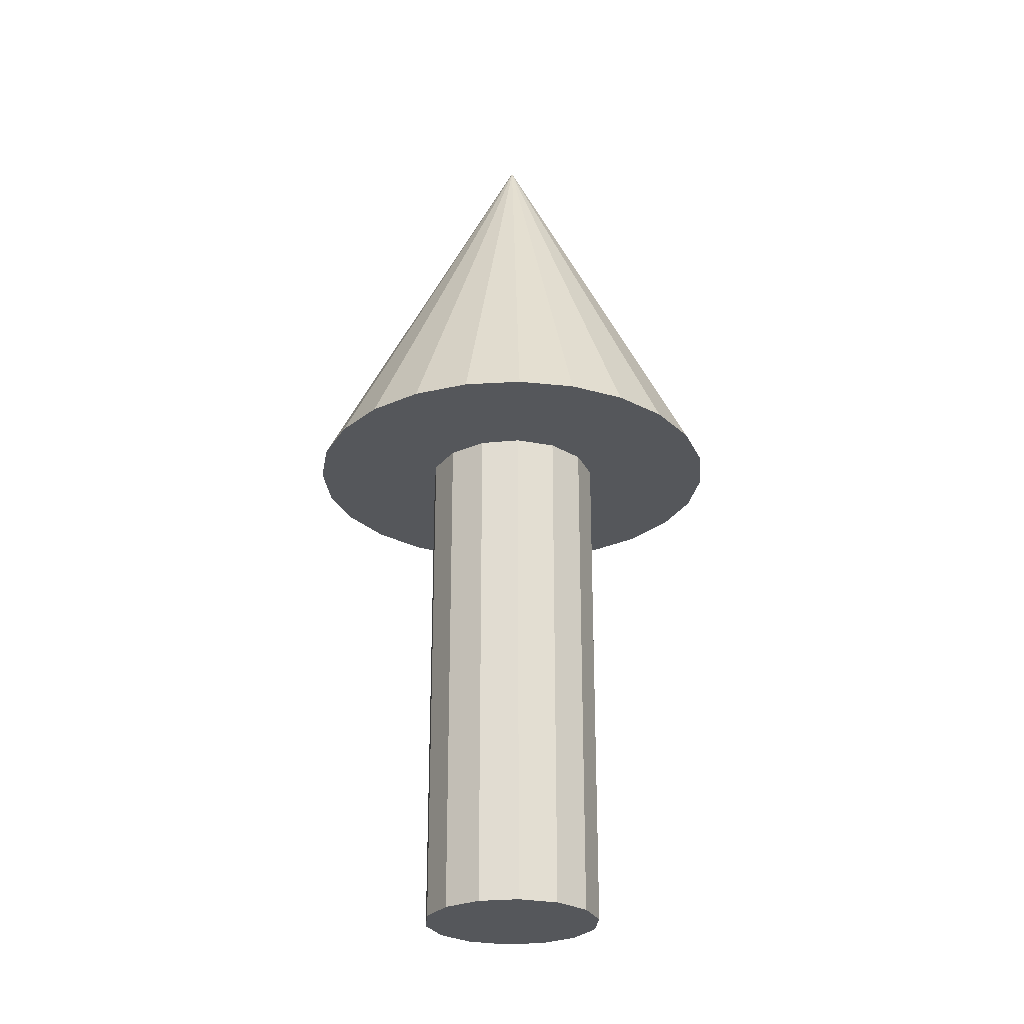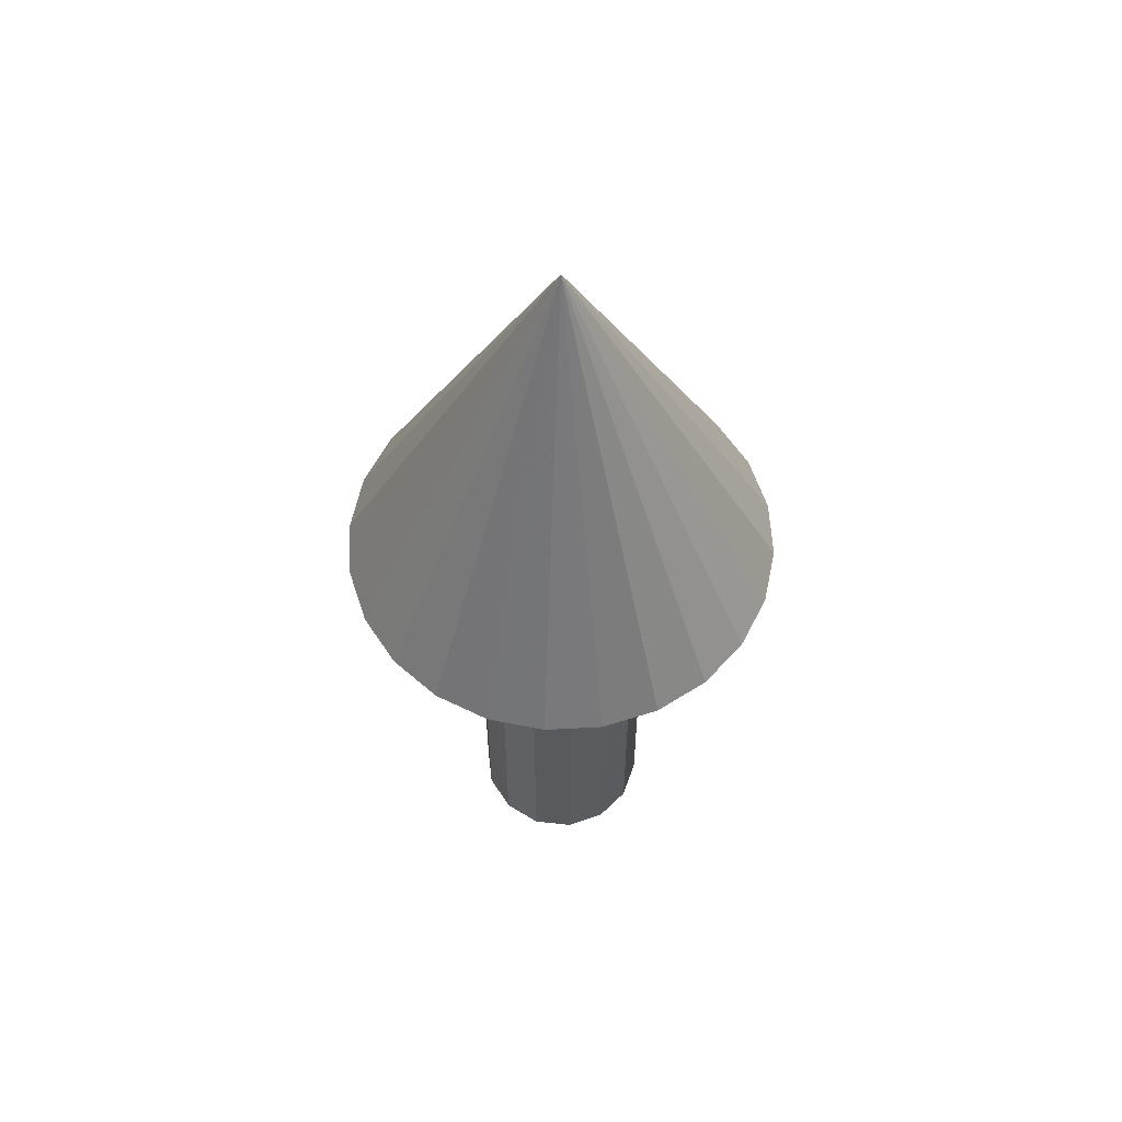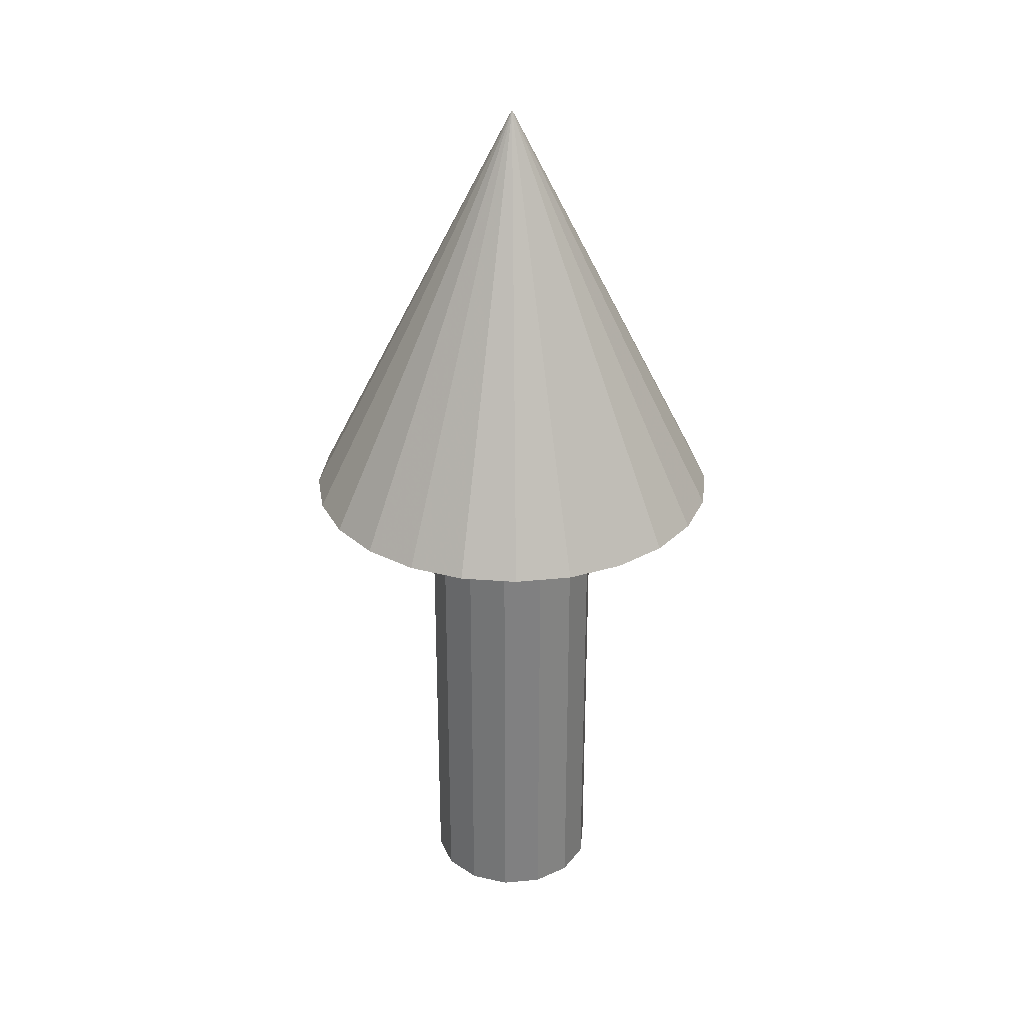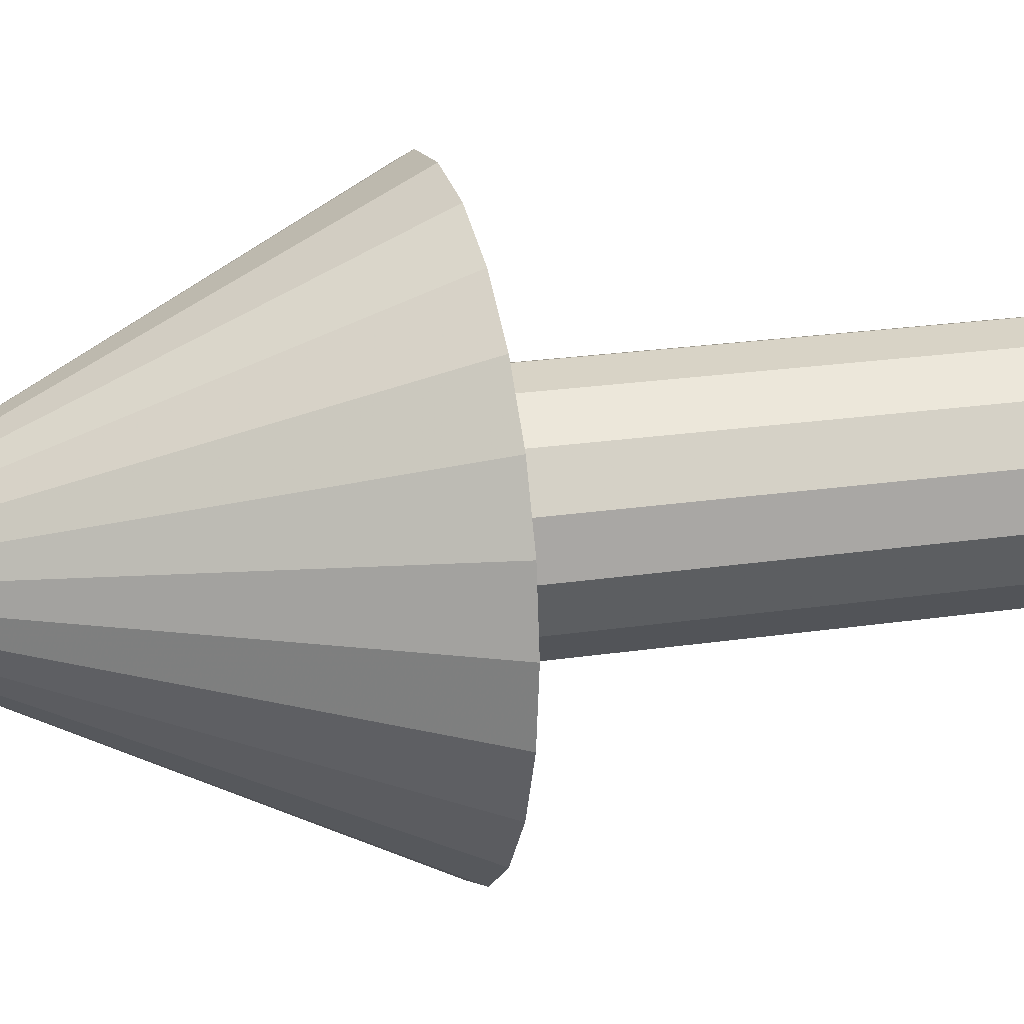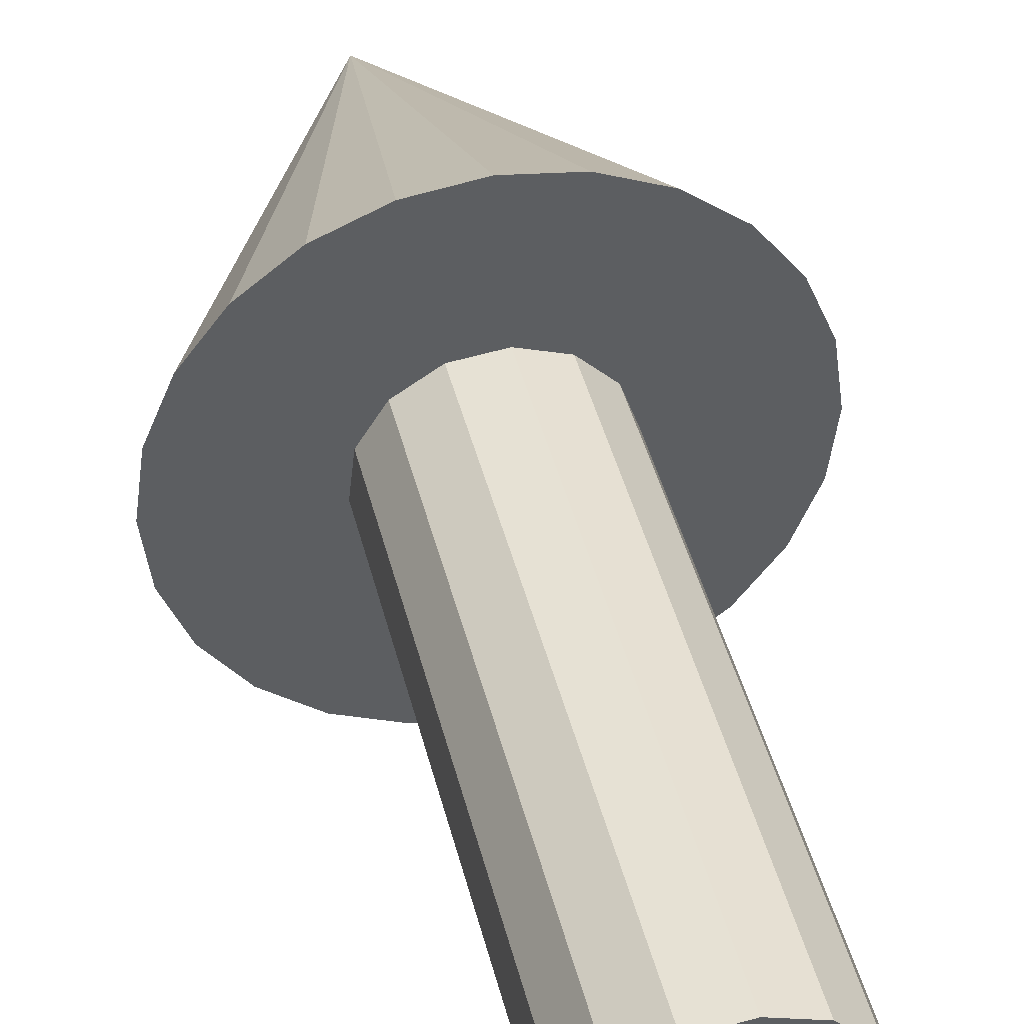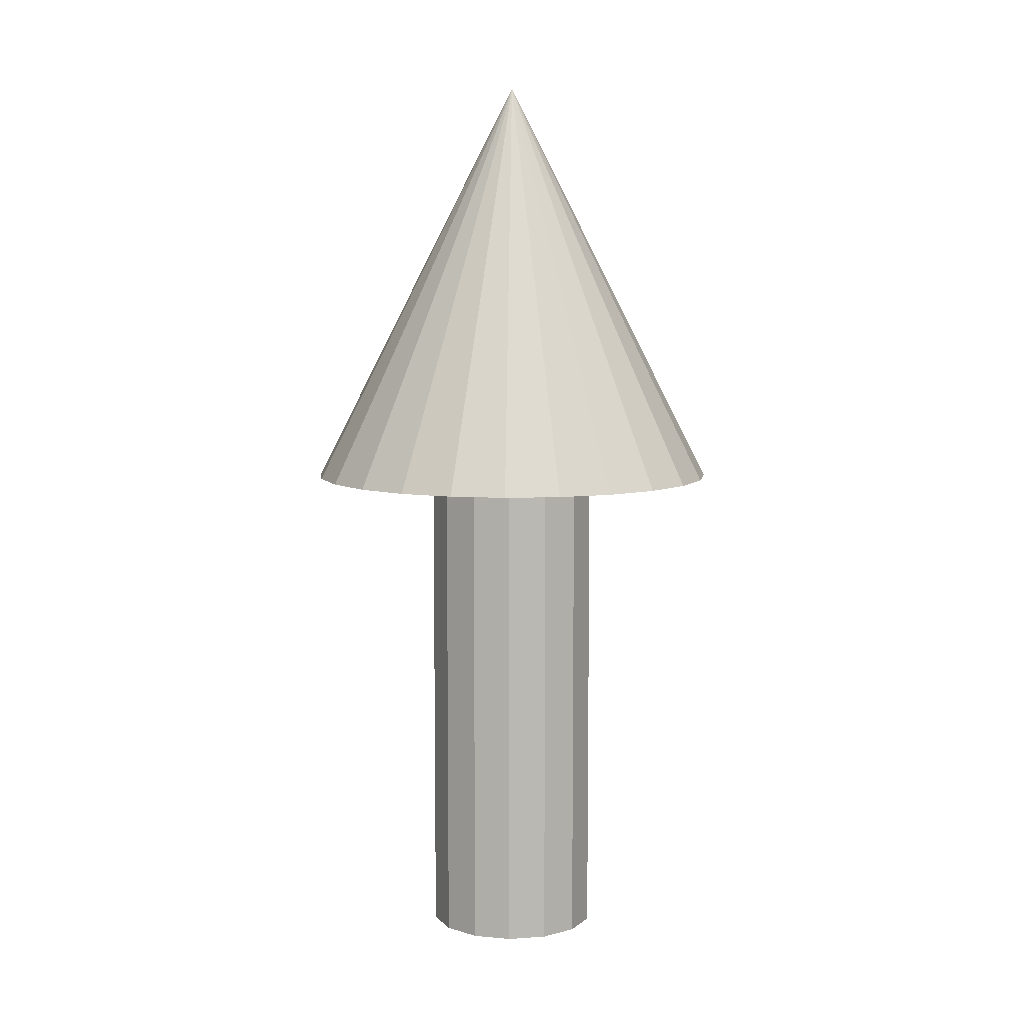
<metadata>
{"format":"obj","ext":"obj","renderer":"f3d","projection":"perspective","resolution":1024,"background":"white","views":[{"elev":-26.7,"azim":27.9,"up":"+Y"},{"elev":59.1,"azim":-25.7,"up":"+Y"},{"elev":30.3,"azim":88.9,"up":"+Y"},{"elev":21.4,"azim":-105.2,"up":"+Z"},{"elev":42.7,"azim":-13.5,"up":"+Z"},{"elev":7.6,"azim":136.9,"up":"+Y"}]}
</metadata>
<code>
g 3D_Object
v 0 0 0
v -17.3 0 17.3
v -23.09 -0 8.079
v -24.31 -0 -2.739
v -20.71 -0 -13.01
v -13.01 -0 -20.71
v -2.739 -0 -24.31
v 8.079 -0 -23.09
v 17.3 0 -17.3
v 23.09 0 -8.079
v 24.31 0 2.739
v 20.71 0 13.01
v 13.01 0 20.71
v 2.739 0 24.31
v -8.079 0 23.09
v -17.3 -140 17.3
v -23.09 -140 8.079
v -24.31 -140 -2.739
v -20.71 -140 -13.01
v -13.01 -140 -20.71
v -2.739 -140 -24.31
v 8.079 -140 -23.09
v 17.3 -140 -17.3
v 23.09 -140 -8.079
v 24.31 -140 2.739
v 20.71 -140 13.01
v 13.01 -140 20.71
v 2.739 -140 24.31
v -8.079 -140 23.09
v 0 -140 0
v -17.3 0 17.3
v -23.09 -0 8.079
v -24.31 -0 -2.739
v -20.71 -0 -13.01
v -13.01 -0 -20.71
v -2.739 -0 -24.31
v 8.079 -0 -23.09
v 17.3 0 -17.3
v 23.09 0 -8.079
v 24.31 0 2.739
v 20.71 0 13.01
v 13.01 0 20.71
v 2.739 0 24.31
v -8.079 0 23.09
v -17.3 -140 17.3
v -23.09 -140 8.079
v -24.31 -140 -2.739
v -20.71 -140 -13.01
v -13.01 -140 -20.71
v -2.739 -140 -24.31
v 8.079 -140 -23.09
v 17.3 -140 -17.3
v 23.09 -140 -8.079
v 24.31 -140 2.739
v 20.71 -140 13.01
v 13.01 -140 20.71
v 2.739 -140 24.31
v -8.079 -140 23.09
v 0 0 0
v -41.66 0 41.66
v -29.46 0 51.03
v -15.25 0 56.92
v 3e-06 0 58.92
v 15.25 0 56.92
v 29.46 0 51.03
v 41.66 0 41.66
v 51.03 0 29.46
v 56.92 0 15.25
v 58.92 0 -3e-06
v 56.92 0 -15.25
v 51.03 0 -29.46
v 41.66 -0 -41.66
v 29.46 -0 -51.03
v 15.25 -0 -56.92
v -8e-06 -0 -58.92
v -15.25 -0 -56.92
v -29.46 -0 -51.03
v -41.66 -0 -41.66
v -51.03 -0 -29.46
v -56.92 -0 -15.25
v -58.92 -0 8e-06
v -56.92 -0 15.25
v -51.03 -0 29.46
v -0 116.4 -0
v -0 116.4 -0
v -0 116.4 -0
v -0 116.4 -0
v -0 116.4 -0
v -0 116.4 -0
v -0 116.4 -0
v -0 116.4 -0
v -0 116.4 -0
v -0 116.4 -0
v -0 116.4 -0
v -0 116.4 -0
v -0 116.4 -0
v -0 116.4 -0
v -0 116.4 -0
v -0 116.4 -0
v -0 116.4 -0
v -0 116.4 -0
v -0 116.4 -0
v -0 116.4 -0
v -0 116.4 -0
v -0 116.4 -0
v -0 116.4 -0
v -0 116.4 -0
v -0 116.4 -0
v -41.66 0 41.66
v -29.46 0 51.03
v -15.25 0 56.92
v 3e-06 0 58.92
v 15.25 0 56.92
v 29.46 0 51.03
v 41.66 0 41.66
v 51.03 0 29.46
v 56.92 0 15.25
v 58.92 0 -3e-06
v 56.92 0 -15.25
v 51.03 0 -29.46
v 41.66 -0 -41.66
v 29.46 -0 -51.03
v 15.25 -0 -56.92
v -8e-06 -0 -58.92
v -15.25 -0 -56.92
v -29.46 -0 -51.03
v -41.66 -0 -41.66
v -51.03 -0 -29.46
v -56.92 -0 -15.25
v -58.92 -0 8e-06
v -56.92 -0 15.25
v -51.03 -0 29.46
v -0 116.4 -0
v -0 116.4 -0
v -0 116.4 -0
v -0 116.4 -0
v -0 116.4 -0
v -0 116.4 -0
v -0 116.4 -0
v -0 116.4 -0
v -0 116.4 -0
v -0 116.4 -0
v -0 116.4 -0
v -0 116.4 -0
v -0 116.4 -0
v -0 116.4 -0
v -0 116.4 -0
v -0 116.4 -0
v -0 116.4 -0
v -0 116.4 -0
v -0 116.4 -0
v -0 116.4 -0
v -0 116.4 -0
v -0 116.4 -0
v -0 116.4 -0
v -0 116.4 -0
f 1 3 2
f 1 4 3
f 1 5 4
f 1 6 5
f 1 7 6
f 1 8 7
f 1 9 8
f 1 10 9
f 1 11 10
f 1 12 11
f 1 13 12
f 1 14 13
f 1 15 14
f 1 2 15
f 31 17 16
f 31 32 17
f 32 18 17
f 32 33 18
f 33 19 18
f 33 34 19
f 34 20 19
f 34 35 20
f 35 21 20
f 35 36 21
f 36 22 21
f 36 37 22
f 37 23 22
f 37 38 23
f 38 24 23
f 38 39 24
f 39 25 24
f 39 40 25
f 40 26 25
f 40 41 26
f 41 27 26
f 41 42 27
f 42 28 27
f 42 43 28
f 43 29 28
f 43 44 29
f 44 16 29
f 44 31 16
f 30 45 46
f 30 46 47
f 30 47 48
f 30 48 49
f 30 49 50
f 30 50 51
f 30 51 52
f 30 52 53
f 30 53 54
f 30 54 55
f 30 55 56
f 30 56 57
f 30 57 58
f 30 58 45
f 59 61 60
f 59 62 61
f 59 63 62
f 59 64 63
f 59 65 64
f 59 66 65
f 59 67 66
f 59 68 67
f 59 69 68
f 59 70 69
f 59 71 70
f 59 72 71
f 59 73 72
f 59 74 73
f 59 75 74
f 59 76 75
f 59 77 76
f 59 78 77
f 59 79 78
f 59 80 79
f 59 81 80
f 59 82 81
f 59 83 82
f 59 60 83
f 109 85 84
f 109 110 85
f 110 86 85
f 110 111 86
f 111 87 86
f 111 112 87
f 112 88 87
f 112 113 88
f 113 89 88
f 113 114 89
f 114 90 89
f 114 115 90
f 115 91 90
f 115 116 91
f 116 92 91
f 116 117 92
f 117 93 92
f 117 118 93
f 118 94 93
f 118 119 94
f 119 95 94
f 119 120 95
f 120 96 95
f 120 121 96
f 121 97 96
f 121 122 97
f 122 98 97
f 122 123 98
f 123 99 98
f 123 124 99
f 124 100 99
f 124 125 100
f 125 101 100
f 125 126 101
f 126 102 101
f 126 127 102
f 127 103 102
f 127 128 103
f 128 104 103
f 128 129 104
f 129 105 104
f 129 130 105
f 130 106 105
f 130 131 106
f 131 107 106
f 131 132 107
f 132 84 107
f 132 109 84
f 108 133 134
f 108 134 135
f 108 135 136
f 108 136 137
f 108 137 138
f 108 138 139
f 108 139 140
f 108 140 141
f 108 141 142
f 108 142 143
f 108 143 144
f 108 144 145
f 108 145 146
f 108 146 147
f 108 147 148
f 108 148 149
f 108 149 150
f 108 150 151
f 108 151 152
f 108 152 153
f 108 153 154
f 108 154 155
f 108 155 156
f 108 156 133
g

</code>
